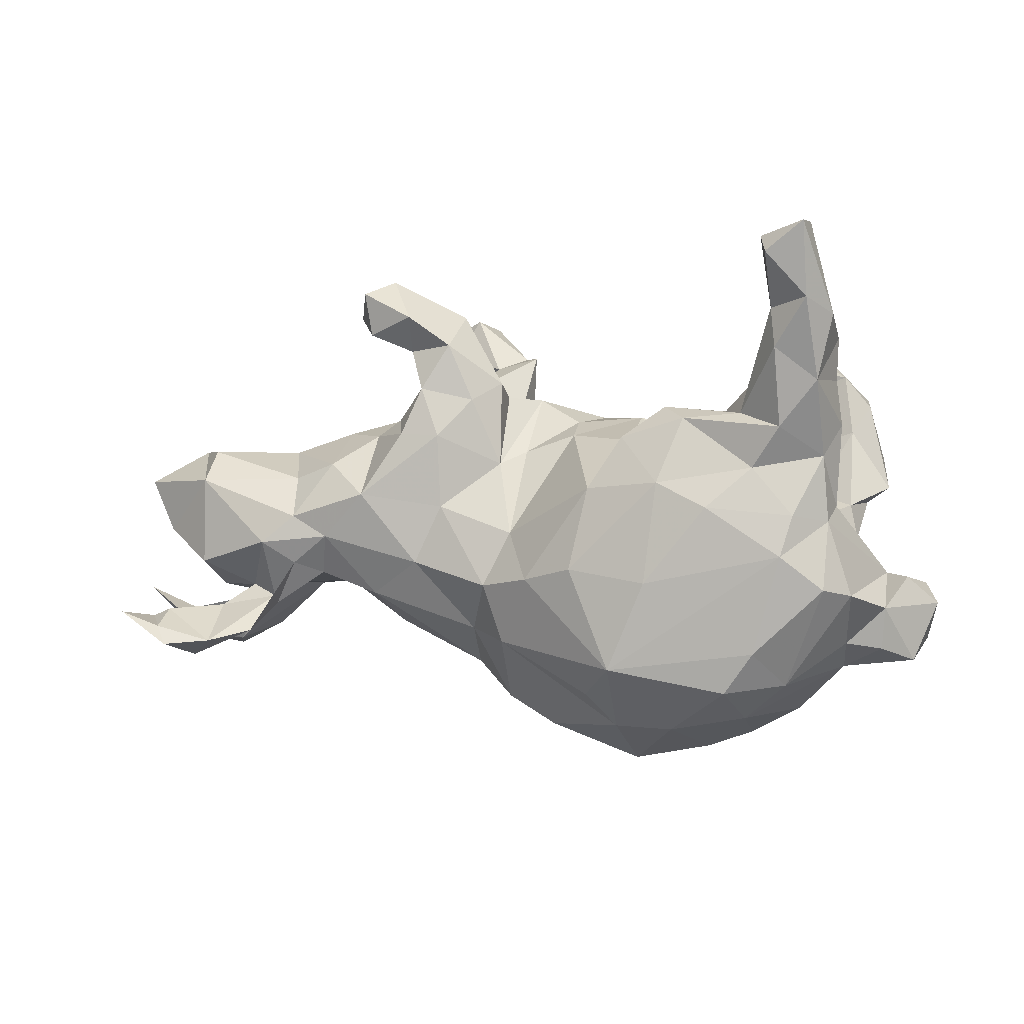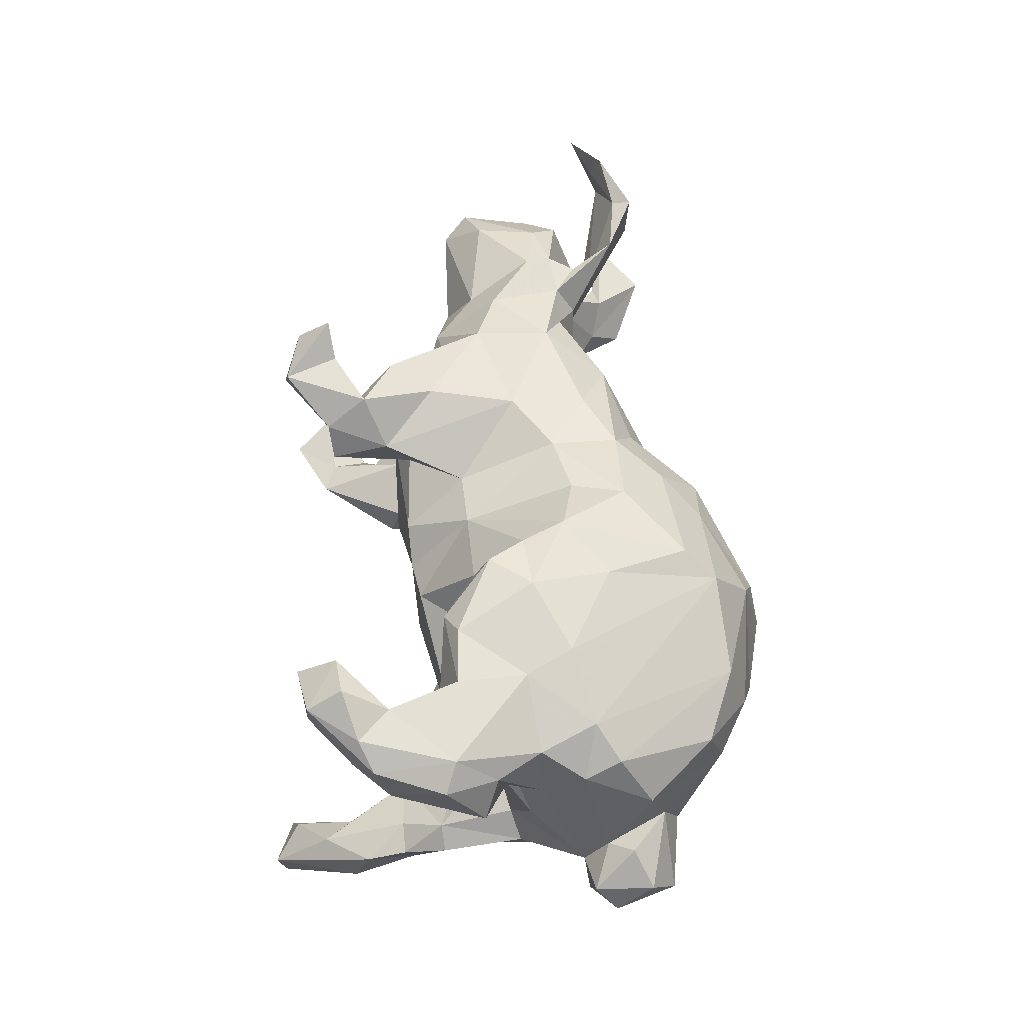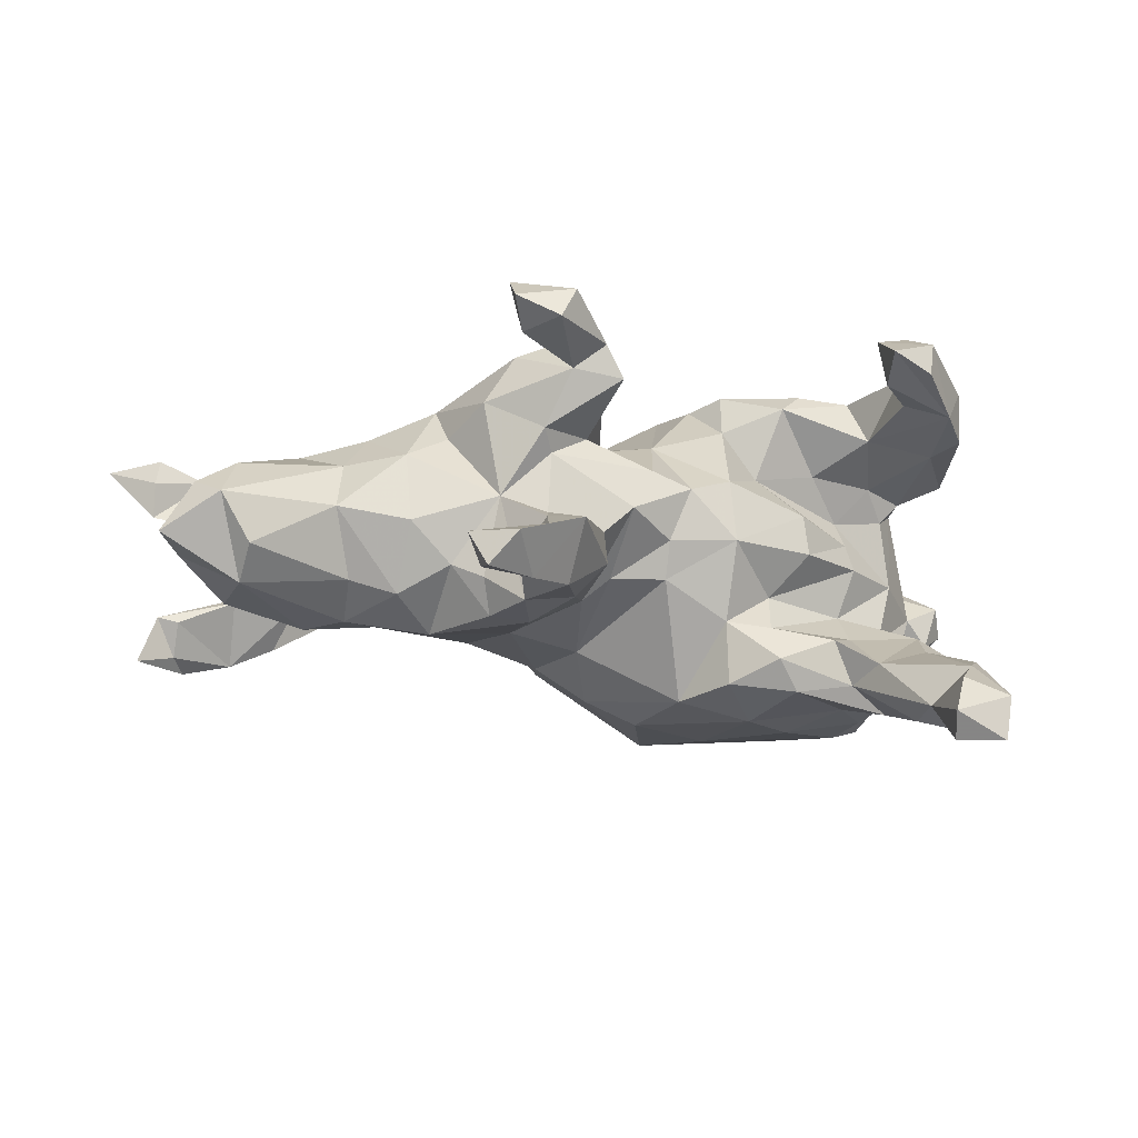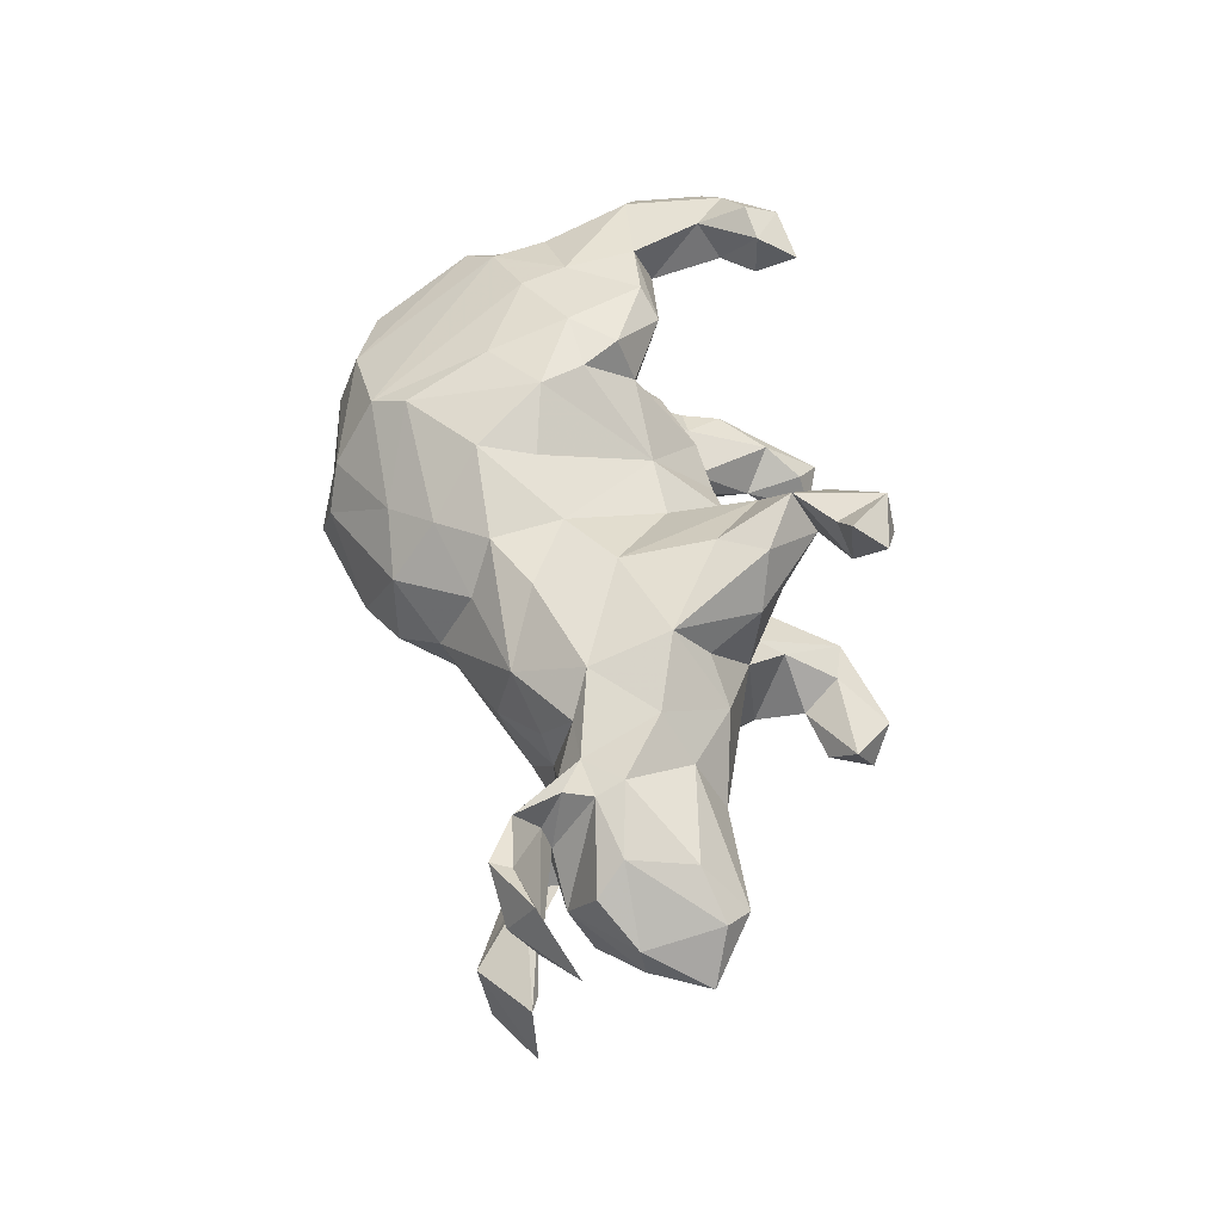
<metadata>
{"format":"obj","ext":"obj","renderer":"f3d","projection":"perspective","resolution":1024,"background":"white","views":[{"elev":-4.6,"azim":-166.7,"up":"+Y"},{"elev":61.9,"azim":-90.5,"up":"+Z"},{"elev":-19.5,"azim":163.8,"up":"+Z"},{"elev":48.3,"azim":83.5,"up":"+Z"}]}
</metadata>
<code>
v 0.7698 -0.007871 -0.01298
v 0.7482 -0.1909 -0.1898
v 0.8131 0.09698 -0.06252
v 0.7614 0.1192 0.02171
v 0.804 -0.1403 0.1135
v 0.7686 0.001328 -0.06943
v 0.7475 -0.1565 -0.1352
v 0.8862 -0.1033 0.1079
v 0.7958 -0.1586 0.1617
v 0.7227 0.1598 -0.004457
v 0.7111 -0.06486 0.04356
v 0.8125 -0.1638 -0.2089
v 0.7821 -0.1684 -0.1253
v 0.7084 -0.1826 0.1376
v 0.7273 -0.2258 -0.2081
v 0.6946 -0.2438 -0.1343
v 0.8025 -0.1538 0.05292
v 0.7737 -0.1985 0.08385
v 0.586 -0.1328 0.05975
v 0.6745 -0.02063 0.08509
v 0.6811 -0.06433 -0.1249
v 0.6891 0.08834 0.07527
v 0.7025 -0.2162 0.148
v 0.6676 -0.104 -0.04253
v 0.6799 -0.209 0.08253
v 0.5691 -0.007546 0.1351
v 0.5123 0.1047 0.08261
v 0.6761 0.09078 -0.1377
v 0.6527 -0.1475 -0.09364
v 0.6463 -0.2192 -0.1894
v 0.5846 -0.05231 0.1211
v 0.6116 -0.1751 0.1322
v 0.6706 0.1507 -0.08756
v 0.5474 -0.03291 -0.169
v 0.5728 -0.1228 -0.01595
v 0.5647 -0.09964 0.1122
v 0.5946 -0.1077 -0.07614
v 0.5943 -0.1186 0.01771
v 0.4946 0.09253 -0.1158
v 0.5404 -0.1456 -0.09792
v 0.5308 0.1541 -0.008952
v 0.5469 -0.1312 -0.09504
v 0.5106 -0.06657 0.1171
v 0.6036 -0.1606 -0.06734
v 0.527 -0.1006 -0.01246
v 0.4169 0.1157 -0.1409
v 0.4996 -0.1001 0.06118
v 0.4926 -0.07073 -0.1393
v 0.4455 -0.08756 -0.1057
v 0.5733 -0.1993 -0.1582
v 0.3319 0.3553 -0.1656
v 0.4641 0.05899 0.1527
v 0.3637 0.3942 -0.1227
v 0.4182 0.1714 0.08912
v 0.3392 0.4303 -0.189
v 0.2973 0.4208 0.2847
v 0.3518 0.09018 0.2056
v 0.4867 0.01613 -0.1646
v 0.2541 0.3837 -0.1862
v 0.2921 0.3625 0.3354
v 0.3424 0.1505 0.1332
v 0.4361 -0.07034 0.1152
v 0.4165 -0.09914 -0.01329
v 0.411 0.1855 -0.03238
v 0.1969 0.4366 0.3006
v 0.338 0.1706 -0.09968
v 0.2287 0.3821 -0.09143
v 0.377 -0.04247 0.1673
v 0.3012 0.2345 0.1713
v 0.3461 0.05233 -0.186
v 0.2956 0.46 -0.1357
v 0.251 0.2493 0.2543
v 0.241 0.3513 0.2928
v 0.3212 -0.1533 0.105
v 0.3974 -0.1155 0.04294
v 0.2616 0.3263 -0.1346
v 0.1757 0.3397 0.2047
v 0.226 0.4468 0.244
v 0.4259 -0.02311 -0.1563
v 0.269 0.2264 0.009855
v 0.2877 0.1968 -0.1248
v 0.1241 0.3636 0.2434
v 0.1711 0.3963 -0.0791
v 0.2724 0.3736 0.2414
v 0.2314 0.2492 -0.177
v 0.2693 0.1651 -0.1816
v 0.2069 0.2966 -0.04518
v 0.1926 0.2488 -0.01982
v 0.3422 -0.1279 -0.1051
v 0.09238 0.3559 0.1879
v 0.1604 0.2967 0.2806
v 0.2081 0.2844 0.1171
v 0.2038 0.1764 0.2372
v 0.1394 0.228 -0.1562
v 0.215 -0.1084 0.183
v 0.1801 0.3297 -0.1726
v 0.09431 0.2453 -0.04346
v 0.1992 0.1595 -0.1842
v 0.1166 0.2194 0.1318
v 0.1017 0.2582 0.2094
v 0.2498 -0.07422 -0.1543
v 0.1874 0.251 0.08662
v 0.1984 0.02486 0.2079
v -0.000602 0.2221 0.0859
v 0.09424 0.2641 -0.1064
v 0.06188 0.12 0.155
v 0.1613 -0.2564 0.001209
v 0.3136 -0.1778 0.002065
v 0.09368 0.1106 -0.121
v 0.1708 -0.2018 0.1139
v 0.1984 0.0287 -0.1623
v 0.05056 0.1354 -0.08542
v 0.04098 0.2451 0.007171
v 0.1491 -0.1954 -0.101
v -0.07239 0.2147 0.06377
v 0.1065 -0.04919 0.2074
v 0.1132 -0.1201 -0.1764
v 0.08255 -0.3226 0.07464
v 0.05584 -0.2507 0.1713
v 0.06385 -0.0233 -0.1699
v 0.1214 -0.1664 0.1929
v 0.08266 -0.223 -0.1563
v -0.0365 0.1093 0.177
v -0.03827 0.1959 -0.0274
v 0.000503 -0.3736 -0.07874
v 0.02233 -0.1129 -0.2324
v -0.003113 -0.0805 0.244
v -0.1751 0.09638 0.2277
v 0.08707 -0.3226 -0.0612
v -0.1009 0.04715 -0.2675
v -0.1581 0.203 -0.01702
v -0.1056 -0.06316 0.3019
v -0.02234 -0.174 0.2564
v -0.04053 0.1642 -0.08704
v -0.01206 -0.3213 0.1411
v -0.1405 -0.2784 0.2526
v -0.1425 0.009589 0.2985
v -0.2011 -0.1402 0.2916
v -0.1564 0.1449 -0.1458
v -0.1609 0.1386 -0.2561
v -0.1498 0.1968 0.09333
v -0.1835 0.06839 0.3082
v -0.2734 0.1474 0.2659
v -0.2285 0.0521 -0.2941
v -0.06725 -0.09763 -0.2736
v -0.2469 0.1171 -0.08567
v -0.236 0.09877 0.1423
v -0.2343 -0.006218 0.3198
v -0.3156 0.122 0.3036
v -0.08267 -0.3186 -0.1986
v -0.1107 -0.4187 0.0418
v -0.3509 -0.07191 0.3001
v -0.2732 0.1679 -0.269
v -0.3827 0.3953 0.2844
v -0.1303 -0.3755 -0.1499
v -0.2342 0.1951 -0.2205
v -0.3014 0.157 0.05888
v -0.396 0.3288 0.2493
v -0.2315 0.1621 -0.156
v -0.4663 0.3728 0.3165
v -0.383 0.3259 0.332
v -0.1491 -0.4367 -0.03469
v -0.31 0.1579 -0.01244
v -0.3943 0.00458 0.2914
v -0.4334 0.1568 0.2177
v -0.3995 0.06244 -0.09239
v -0.4154 0.07429 0.04333
v -0.4457 0.3138 0.3497
v -0.3543 0.08137 0.1688
v -0.3375 0.189 -0.1769
v -0.4242 0.464 -0.3693
v -0.3971 0.2378 -0.2285
v -0.4496 0.2764 0.2396
v -0.4476 0.4473 -0.3074
v -0.3727 0.1756 -0.2523
v -0.4362 0.3465 -0.3295
v -0.2839 -0.414 -0.03666
v -0.4575 0.3769 0.2574
v -0.4694 0.06591 0.1621
v -0.4626 0.237 0.308
v -0.5079 0.4895 -0.346
v -0.2295 -0.3824 -0.1454
v -0.4101 0.1222 0.3009
v -0.1535 -0.401 0.1135
v -0.5016 0.4782 -0.4176
v -0.3918 0.1298 -0.1536
v -0.1798 -0.3342 0.2202
v -0.4355 0.4296 -0.409
v -0.2033 -0.1247 -0.2859
v -0.4424 0.2773 -0.3373
v -0.3385 -0.3559 0.1711
v -0.5397 0.1877 0.1866
v -0.4449 0.1451 -0.2909
v -0.4854 0.2371 -0.2005
v -0.4285 0.07939 -0.003975
v -0.5334 -0.001629 -0.000149
v -0.4632 -0.008239 -0.2625
v -0.3146 0.006126 -0.2955
v -0.3941 0.07698 -0.2667
v -0.5206 0.2859 0.3124
v -0.4719 -0.1112 0.2602
v -0.5011 0.3559 -0.3735
v -0.5494 0.1242 0.29
v -0.5257 0.3012 0.2154
v -0.1337 -0.276 -0.2607
v -0.3884 -0.2491 -0.2394
v -0.4931 0.3877 -0.2673
v -0.5427 0.3319 -0.3271
v -0.416 0.02979 0.1011
v -0.5179 -0.01851 0.2467
v -0.3521 -0.3909 0.06785
v -0.5449 0.3043 -0.2329
v -0.5665 0.2605 0.2819
v -0.5745 0.2371 0.1992
v -0.3623 -0.3615 -0.1373
v -0.5389 0.233 -0.2111
v -0.49 0.03374 -0.1185
v -0.3359 -0.3176 -0.2235
v -0.5129 0.222 -0.3091
v -0.5372 0.04202 0.1471
v -0.5072 0.02828 0.1137
v -0.5066 0.1629 -0.1522
v -0.5155 0.09851 -0.2274
v -0.4413 -0.08088 -0.273
v -0.5451 0.1569 -0.1826
v -0.5489 -0.09363 0.1996
v -0.5488 -0.02168 0.1476
v -0.4384 -0.3029 -0.1617
v -0.5959 0.141 0.2584
v -0.5636 0.05449 0.2388
v -0.6089 0.07645 0.1765
v -0.5259 -0.1536 0.222
v -0.4593 -0.3163 0.1488
v -0.5205 -0.01563 -0.209
v -0.5632 -0.2103 0.1316
v -0.5317 0.01545 -0.1597
v -0.5129 -0.1386 -0.2417
v -0.4437 -0.3456 0.04651
v -0.5329 -0.2676 -0.03796
v -0.6124 -0.09718 -0.02715
v -0.5573 -0.1461 -0.1913
v -0.5524 -0.2386 0.04359
v -0.6051 -0.1381 0.03144
v -0.5417 -0.2275 -0.1035
v -0.6044 -0.2371 -0.09644
v -0.6127 -0.1653 -0.1175
v -0.6284 -0.181 0.05923
v -0.6814 -0.115 0.007277
v -0.651 -0.1074 -0.07295
v -0.7026 -0.1539 -0.03724
v -0.6586 -0.257 -0.04961
v -0.6819 -0.2152 0.01537
f 220 230 231
f 95 103 116
f 211 191 233
f 158 161 173
f 210 230 227
f 220 227 230
f 123 128 137
f 226 210 227
f 57 72 93
f 57 93 103
f 127 116 123
f 127 123 132
f 235 232 226
f 133 116 127
f 191 201 232
f 233 232 235
f 121 95 116
f 133 121 116
f 121 133 119
f 191 187 201
f 191 232 233
f 119 133 136
f 135 119 136
f 135 136 187
f 184 135 187
f 184 187 191
f 154 161 158
f 154 160 161
f 161 160 168
f 154 178 160
f 168 160 200
f 200 160 213
f 173 161 180
f 161 168 180
f 180 168 200
f 103 100 106
f 93 100 103
f 69 72 57
f 61 69 57
f 220 221 227
f 220 179 221
f 169 209 179
f 128 141 147
f 123 115 141
f 69 77 72
f 192 179 220
f 90 99 100
f 82 90 100
f 84 91 77
f 91 72 77
f 82 77 90
f 78 77 82
f 78 84 77
f 65 78 82
f 18 23 25
f 18 9 23
f 8 9 18
f 151 184 162
f 25 23 32
f 42 30 50
f 13 2 7
f 206 205 218
f 126 122 205
f 117 122 126
f 34 48 79
f 34 42 48
f 34 37 42
f 34 21 37
f 28 21 34
f 6 21 28
f 206 228 237
f 206 218 228
f 120 117 126
f 117 111 101
f 79 89 101
f 70 79 101
f 58 34 79
f 28 34 58
f 28 58 39
f 28 3 6
f 237 224 206
f 205 206 224
f 120 111 117
f 111 70 101
f 70 58 79
f 46 58 70
f 39 58 46
f 33 28 39
f 234 237 241
f 126 130 120
f 60 56 65
f 165 180 183
f 203 200 213
f 180 200 203
f 203 213 229
f 183 149 143
f 143 165 183
f 164 149 183
f 183 180 203
f 142 143 149
f 142 149 148
f 164 183 203
f 164 203 210
f 210 203 230
f 137 128 142
f 137 142 148
f 152 148 164
f 148 149 164
f 164 210 201
f 132 123 137
f 132 137 148
f 138 148 152
f 152 164 201
f 210 226 201
f 201 226 232
f 132 148 138
f 133 127 132
f 132 138 136
f 138 152 187
f 187 152 201
f 133 132 136
f 136 138 187
f 172 207 194
f 83 71 59
f 67 71 83
f 53 71 67
f 53 55 71
f 194 212 216
f 15 30 2
f 12 15 2
f 13 12 2
f 145 126 205
f 145 205 189
f 189 205 224
f 130 126 145
f 198 189 224
f 198 144 189
f 145 189 144
f 144 130 145
f 198 224 197
f 199 197 223
f 199 198 197
f 144 198 199
f 153 144 199
f 140 130 144
f 156 139 140
f 139 130 140
f 153 199 193
f 71 55 59
f 194 207 212
f 156 153 175
f 153 140 144
f 156 140 153
f 55 51 59
f 55 53 51
f 193 223 219
f 175 153 193
f 216 219 225
f 216 212 219
f 212 208 219
f 172 176 207
f 207 181 212
f 190 193 219
f 175 193 190
f 176 175 190
f 172 175 176
f 202 219 208
f 202 190 219
f 176 190 202
f 212 181 208
f 176 174 207
f 171 174 176
f 181 185 208
f 207 174 181
f 188 176 202
f 185 202 208
f 188 202 185
f 188 171 176
f 181 171 185
f 171 188 185
f 174 171 181
f 177 211 215
f 182 177 215
f 10 3 28
f 48 42 50
f 240 234 241
f 80 66 81
f 112 109 120
f 112 120 134
f 41 39 46
f 41 46 64
f 64 46 66
f 33 10 28
f 33 41 10
f 41 33 39
f 237 228 241
f 228 244 241
f 79 48 49
f 49 63 89
f 49 89 79
f 101 89 114
f 101 114 117
f 117 114 122
f 218 215 228
f 21 24 37
f 48 50 40
f 48 40 49
f 19 38 36
f 38 31 36
f 45 25 47
f 35 38 45
f 24 31 38
f 24 38 35
f 11 31 24
f 11 20 31
f 215 238 239
f 63 62 75
f 47 62 63
f 45 47 63
f 1 20 11
f 20 22 26
f 1 4 20
f 20 4 22
f 245 239 251
f 252 250 251
f 246 251 250
f 27 41 54
f 248 249 250
f 240 249 248
f 243 240 248
f 61 54 80
f 196 217 240
f 102 80 88
f 92 80 102
f 54 64 80
f 167 163 195
f 157 163 167
f 244 239 245
f 22 10 27
f 22 4 10
f 134 120 130
f 109 111 120
f 86 70 98
f 98 70 111
f 66 70 86
f 66 46 70
f 234 224 237
f 223 197 234
f 197 224 234
f 94 98 109
f 98 111 109
f 81 66 86
f 134 130 139
f 85 98 94
f 85 86 98
f 85 81 86
f 225 223 236
f 193 199 223
f 139 156 159
f 96 94 105
f 96 85 94
f 96 76 85
f 59 76 96
f 222 216 225
f 219 223 225
f 222 194 216
f 172 194 222
f 186 172 222
f 170 172 186
f 170 175 172
f 170 156 175
f 159 156 170
f 59 96 83
f 59 51 76
f 76 53 67
f 51 53 76
f 14 19 32
f 23 14 32
f 151 118 135
f 135 184 151
f 154 158 204
f 154 204 178
f 160 178 204
f 213 160 204
f 158 173 204
f 173 165 204
f 204 165 192
f 204 214 213
f 204 192 214
f 56 60 84
f 56 84 78
f 56 78 65
f 60 65 73
f 65 91 73
f 91 65 82
f 165 173 180
f 213 214 229
f 231 214 192
f 229 214 231
f 231 192 220
f 84 60 73
f 73 91 84
f 91 82 100
f 165 143 169
f 169 179 165
f 192 165 179
f 230 203 229
f 230 229 231
f 93 72 91
f 93 91 100
f 142 128 143
f 143 128 147
f 143 147 169
f 107 110 118
f 74 110 107
f 108 74 107
f 32 43 47
f 32 36 43
f 32 19 36
f 75 74 108
f 62 74 75
f 47 43 62
f 43 68 62
f 31 26 43
f 36 31 43
f 20 26 31
f 239 238 242
f 43 52 68
f 43 26 52
f 251 242 252
f 242 247 252
f 26 27 52
f 22 27 26
f 252 248 250
f 242 243 247
f 27 54 52
f 239 242 251
f 52 54 57
f 247 248 252
f 243 248 247
f 57 54 61
f 227 196 240
f 221 209 196
f 196 209 195
f 69 61 80
f 209 147 167
f 147 157 167
f 147 141 157
f 106 99 104
f 100 99 106
f 99 102 104
f 90 92 99
f 99 92 102
f 77 69 92
f 77 92 90
f 162 125 151
f 17 8 18
f 162 177 182
f 125 118 151
f 125 129 118
f 129 107 118
f 38 25 45
f 25 32 47
f 38 17 25
f 17 18 25
f 19 14 17
f 14 5 17
f 215 211 238
f 19 17 38
f 69 80 92
f 209 167 195
f 236 234 240
f 113 97 109
f 97 105 109
f 94 109 105
f 122 150 205
f 12 13 16
f 87 83 88
f 240 217 236
f 150 122 155
f 150 155 205
f 205 155 218
f 218 155 182
f 218 182 215
f 7 30 29
f 13 7 29
f 29 30 42
f 44 29 37
f 37 29 42
f 16 44 40
f 16 40 50
f 155 122 125
f 16 13 44
f 88 83 97
f 102 88 97
f 102 97 113
f 113 112 124
f 124 134 131
f 115 124 131
f 131 139 146
f 163 131 146
f 163 146 195
f 146 166 195
f 80 64 66
f 80 87 88
f 113 109 112
f 124 112 134
f 195 166 196
f 196 166 217
f 41 64 54
f 240 241 246
f 240 246 249
f 249 246 250
f 81 85 80
f 222 225 236
f 217 222 236
f 166 222 217
f 166 186 222
f 166 159 186
f 159 170 186
f 166 146 159
f 139 159 146
f 131 134 139
f 80 85 87
f 97 83 105
f 83 96 105
f 87 67 83
f 76 67 87
f 30 16 50
f 30 15 16
f 15 12 16
f 7 2 30
f 236 223 234
f 85 76 87
f 23 9 14
f 211 233 238
f 184 191 211
f 177 184 211
f 162 184 177
f 118 119 135
f 118 110 119
f 110 121 119
f 74 121 110
f 238 233 235
f 121 74 95
f 68 95 74
f 62 68 74
f 238 235 242
f 95 68 103
f 52 57 68
f 242 235 243
f 235 226 243
f 68 57 103
f 226 240 243
f 116 106 123
f 116 103 106
f 226 227 240
f 179 209 221
f 123 106 104
f 147 209 169
f 123 141 128
f 104 115 123
f 221 196 227
f 115 113 124
f 104 113 115
f 104 102 113
f 6 3 1
f 21 6 24
f 115 131 141
f 27 10 41
f 241 244 246
f 246 244 245
f 246 245 251
f 4 3 10
f 3 4 1
f 244 228 239
f 49 45 63
f 63 75 108
f 63 108 89
f 228 215 239
f 6 1 24
f 24 1 11
f 24 35 37
f 37 35 44
f 44 35 40
f 40 35 45
f 40 45 49
f 89 108 107
f 114 89 107
f 114 107 129
f 114 129 122
f 129 125 122
f 155 125 162
f 155 162 182
f 141 131 157
f 157 131 163
f 44 13 29
f 17 5 8
f 9 5 14
f 8 5 9

</code>
